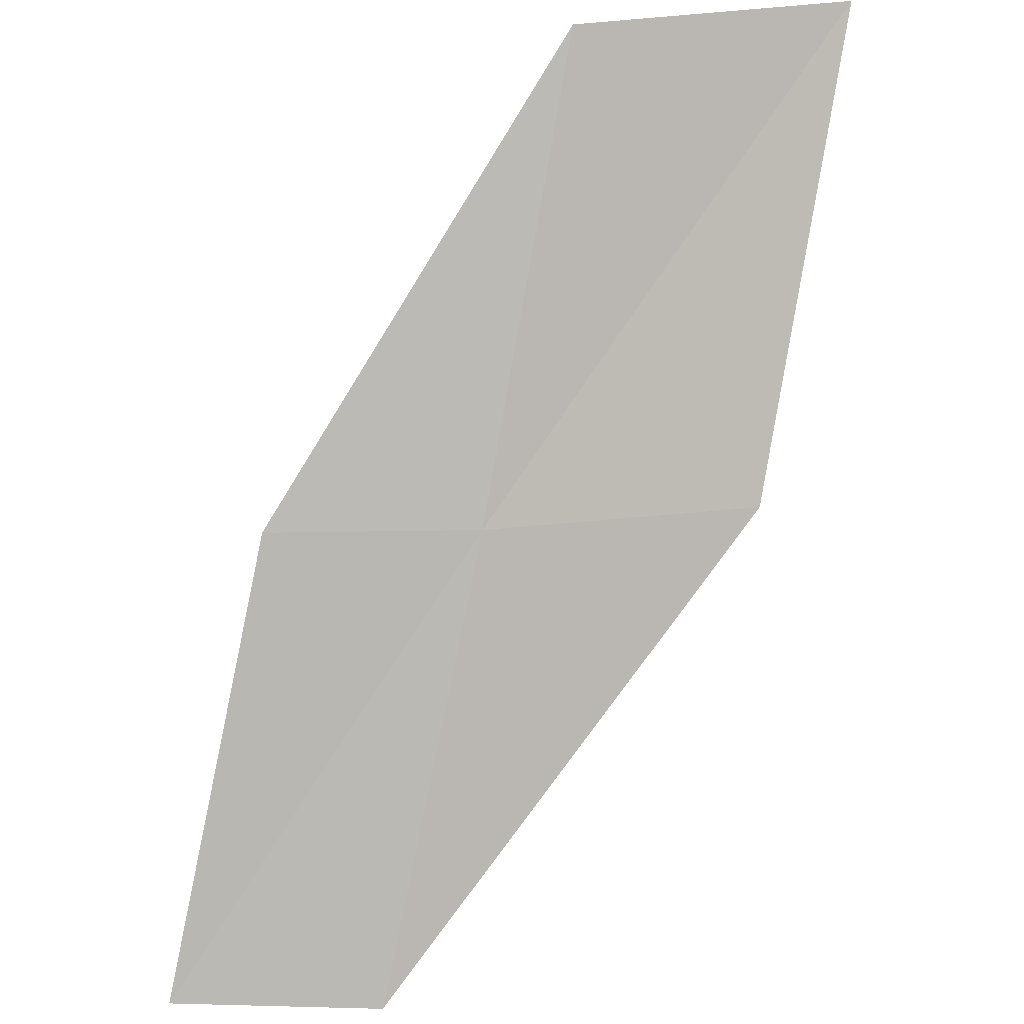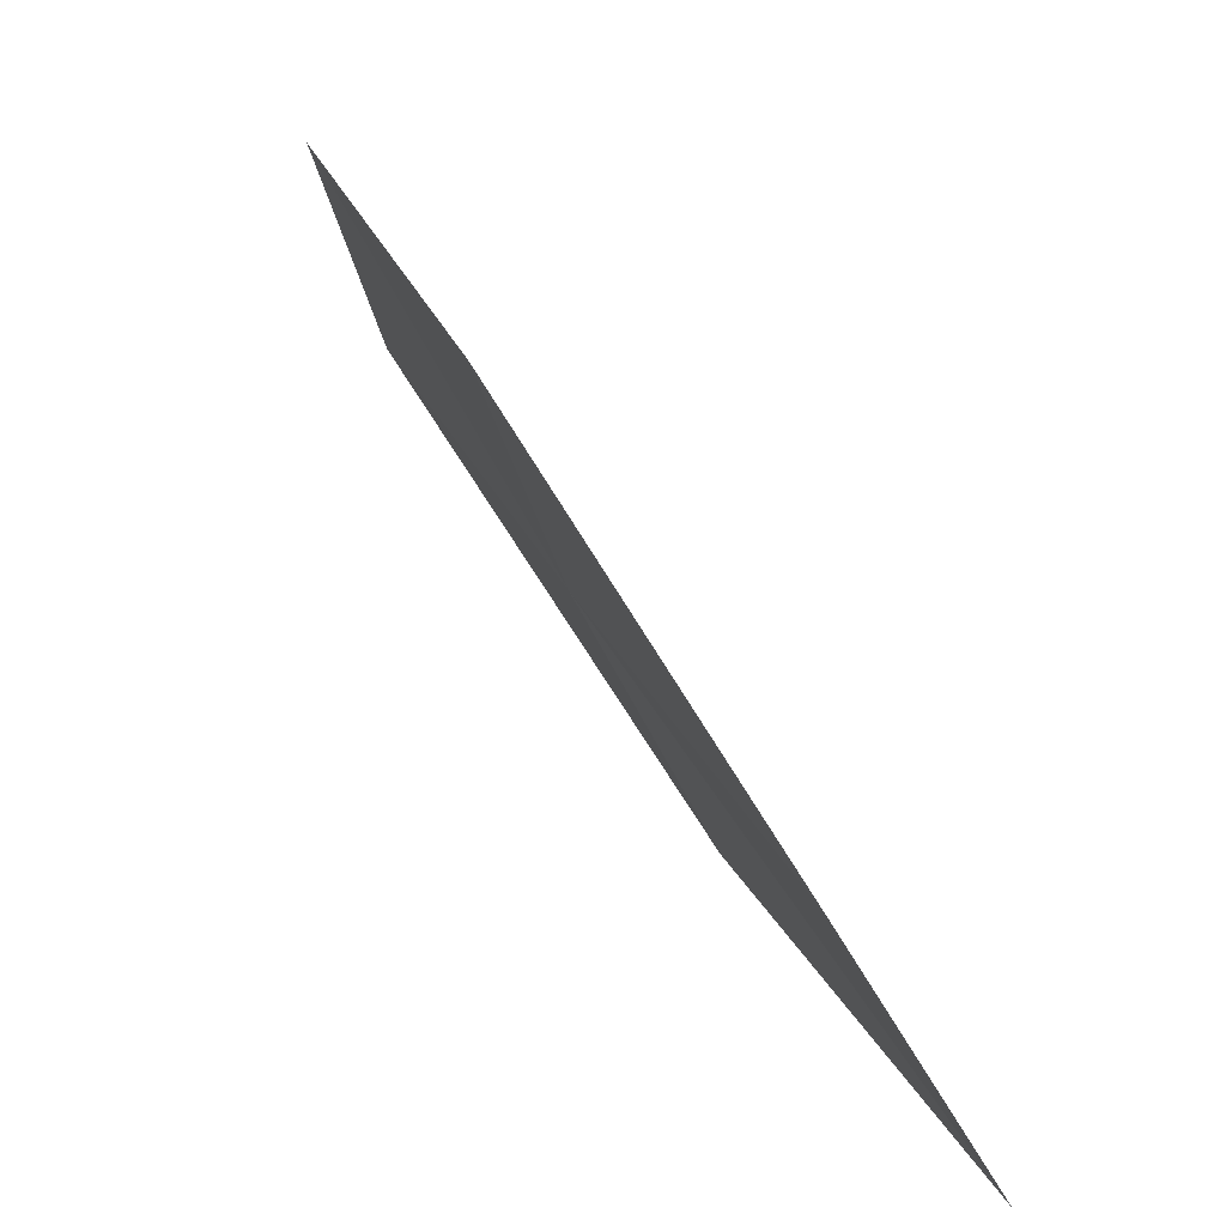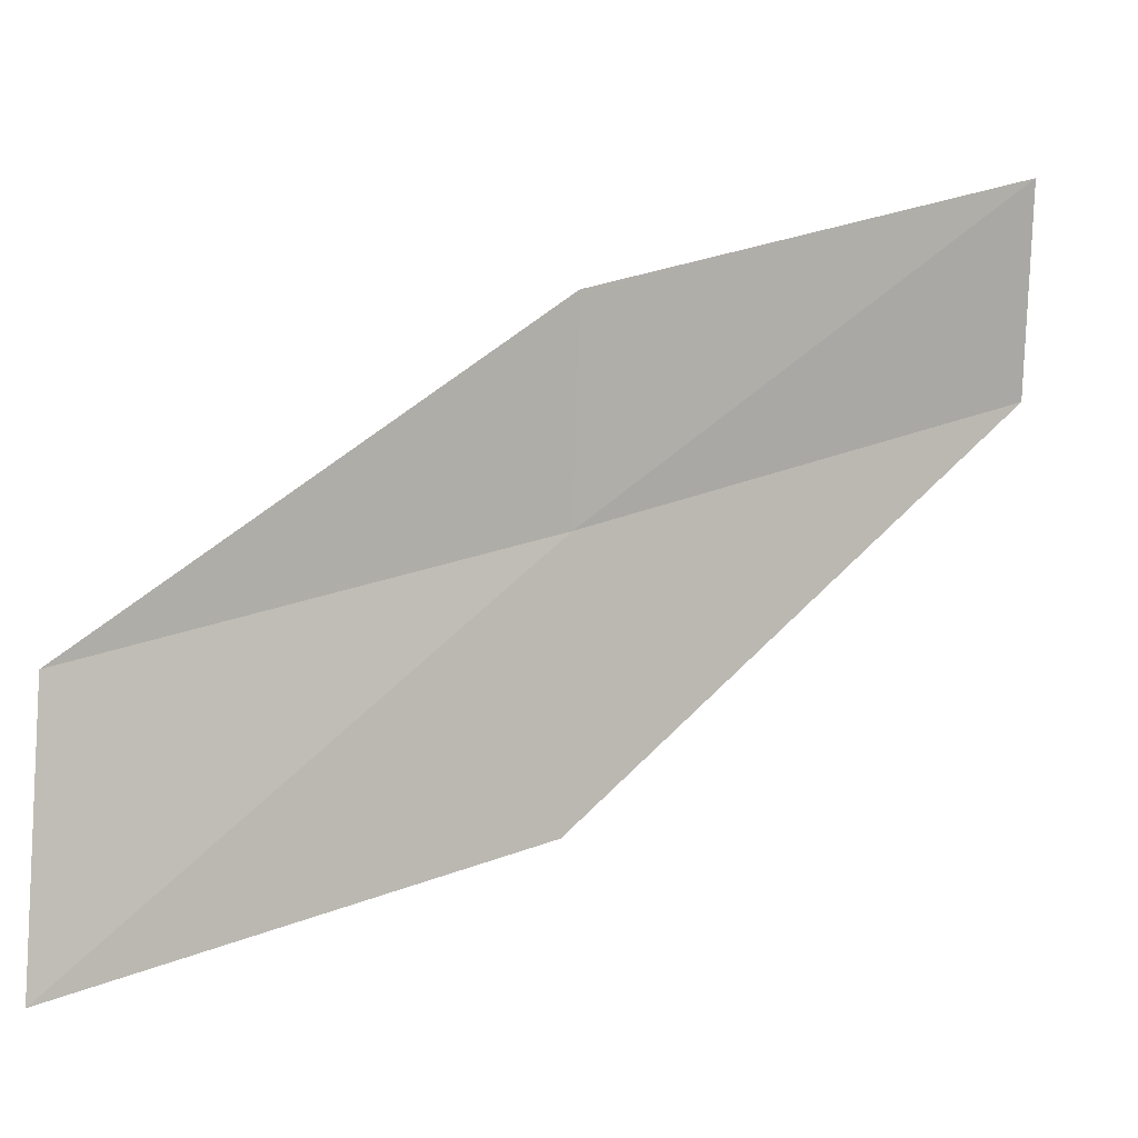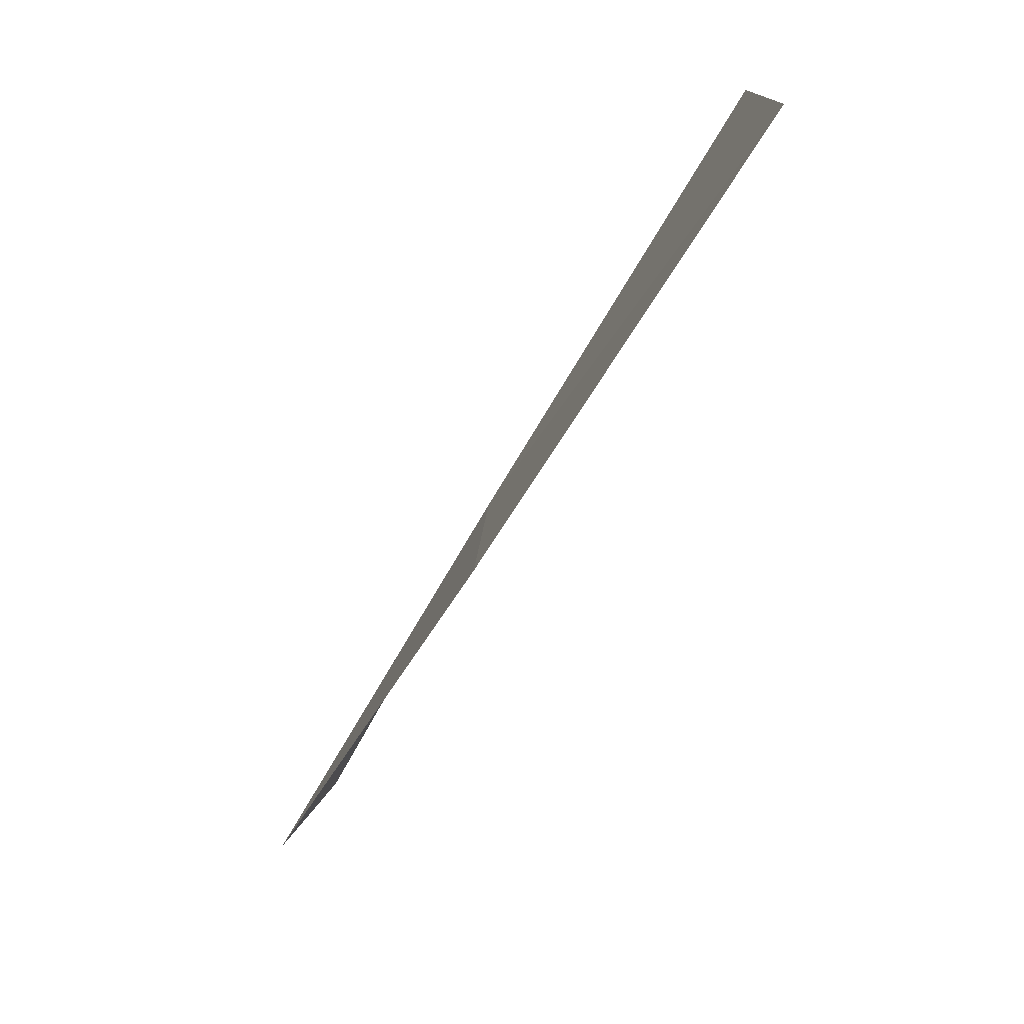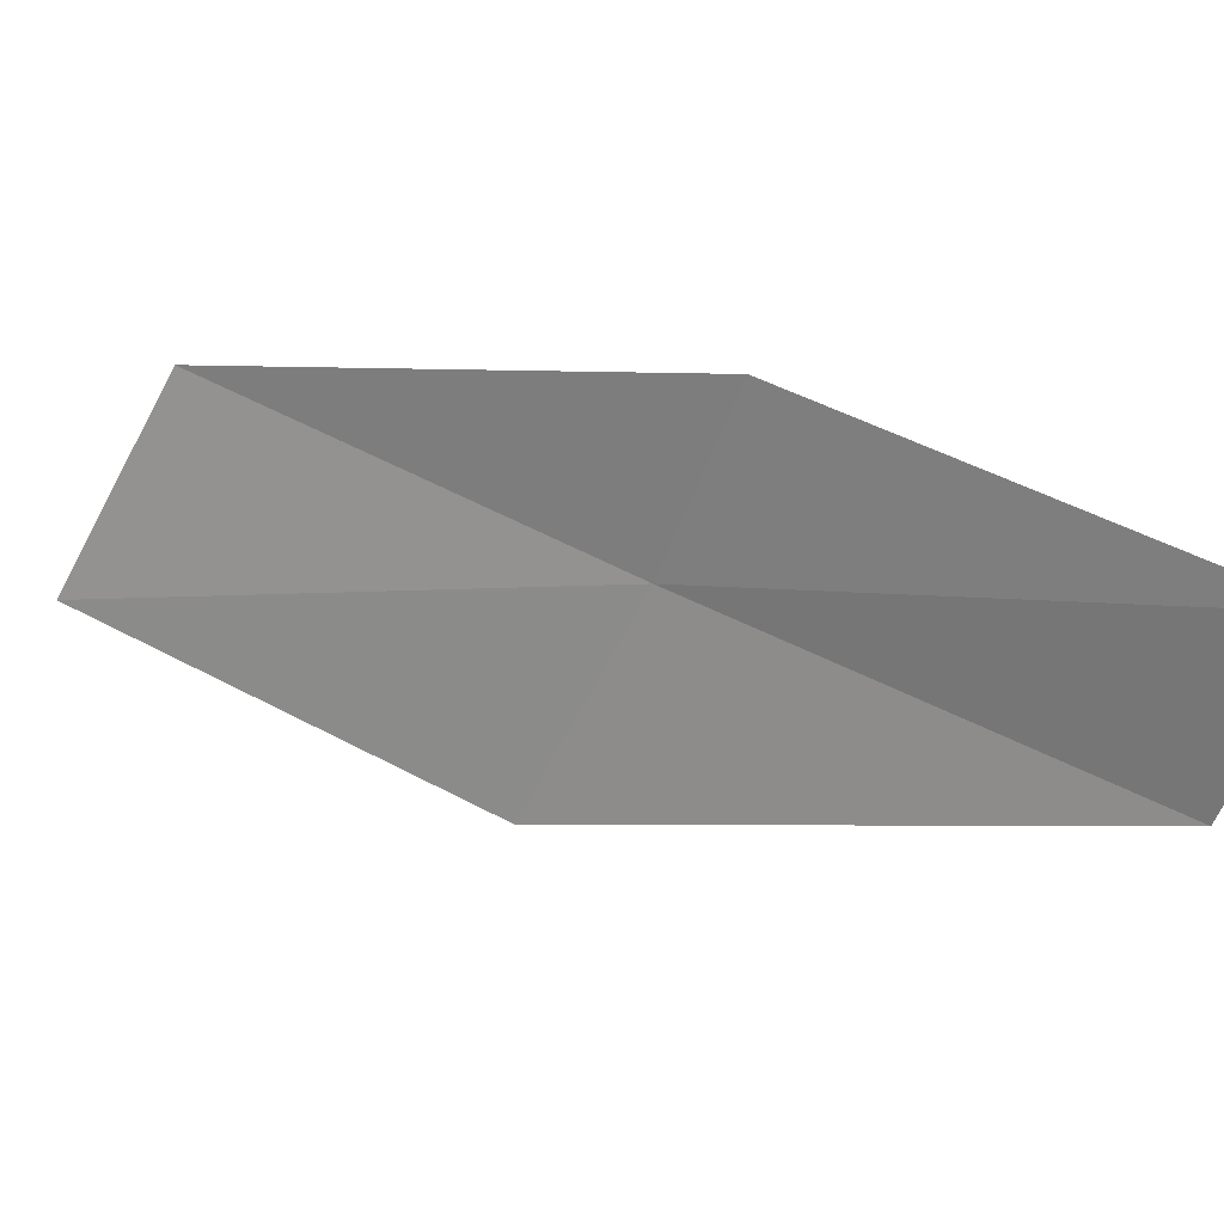
<metadata>
{"format":"obj","ext":"obj","renderer":"f3d","projection":"perspective","resolution":1024,"background":"white","views":[{"elev":37.9,"azim":-69.4,"up":"+Z"},{"elev":29.9,"azim":11.6,"up":"+Y"},{"elev":31.4,"azim":94.6,"up":"+Y"},{"elev":12.4,"azim":30.4,"up":"+Z"},{"elev":46.5,"azim":154.9,"up":"+Y"}]}
</metadata>
<code>
v 0.08182 -24.81 2
v -0.3022 -23.85 2
v -1.55 -23.8 0
v -1.217 -24.78 0
v 0.7129 -25.99 2
v 1.38 -24.77 4
v 2.072 -25.92 4
f 1 2 3
f 1 3 4
f 1 4 5
f 1 6 2
f 1 7 6
f 1 5 7

</code>
